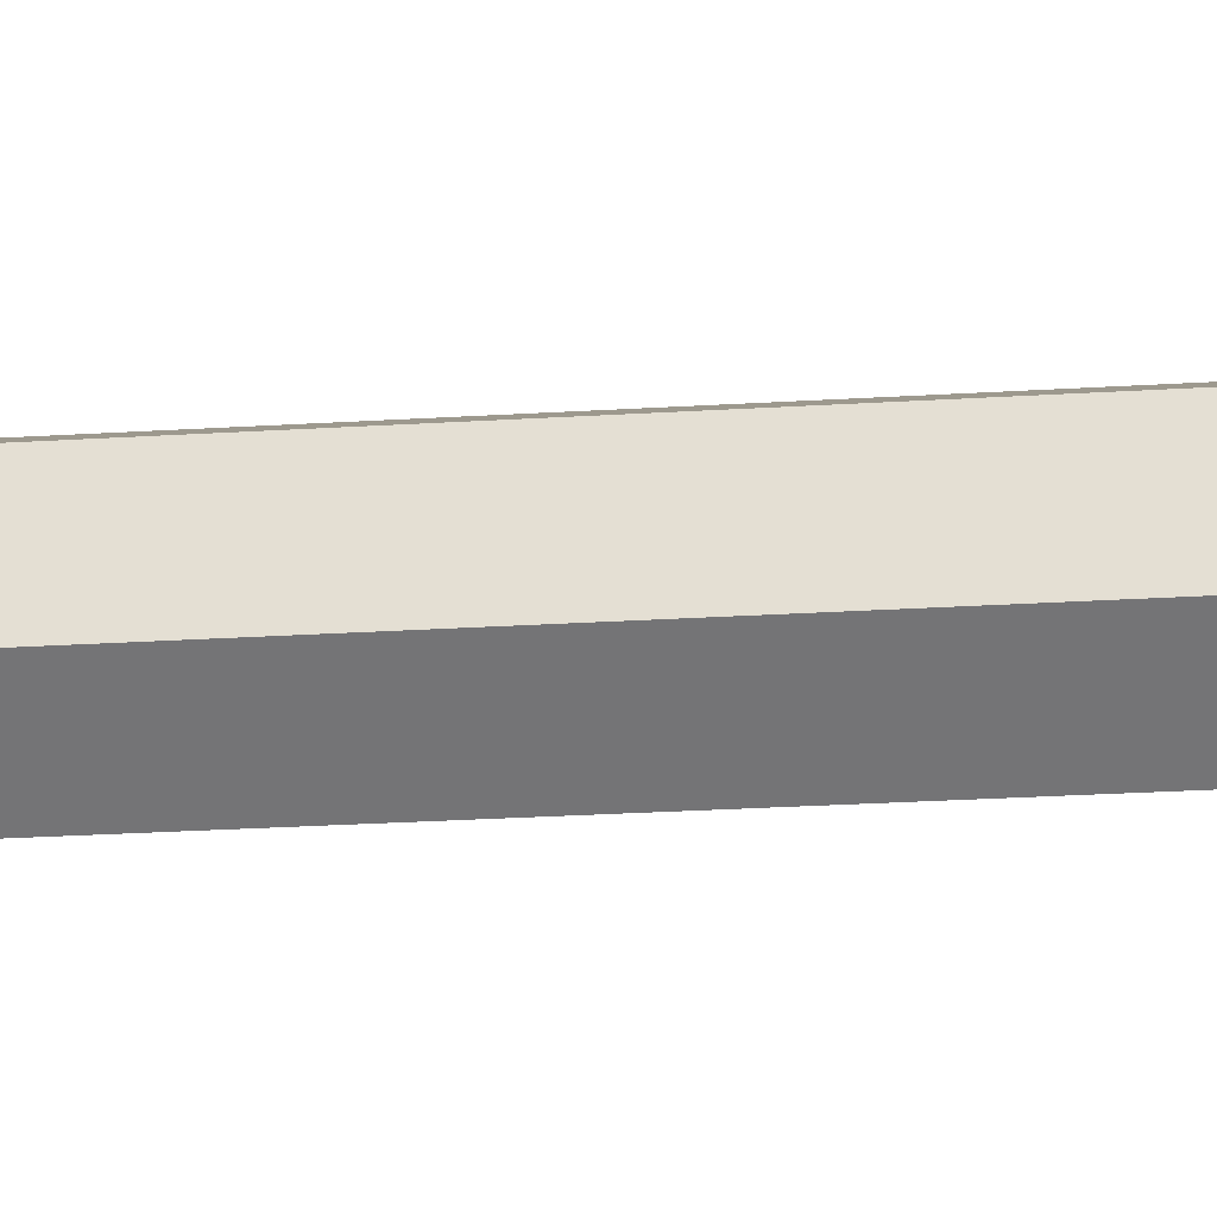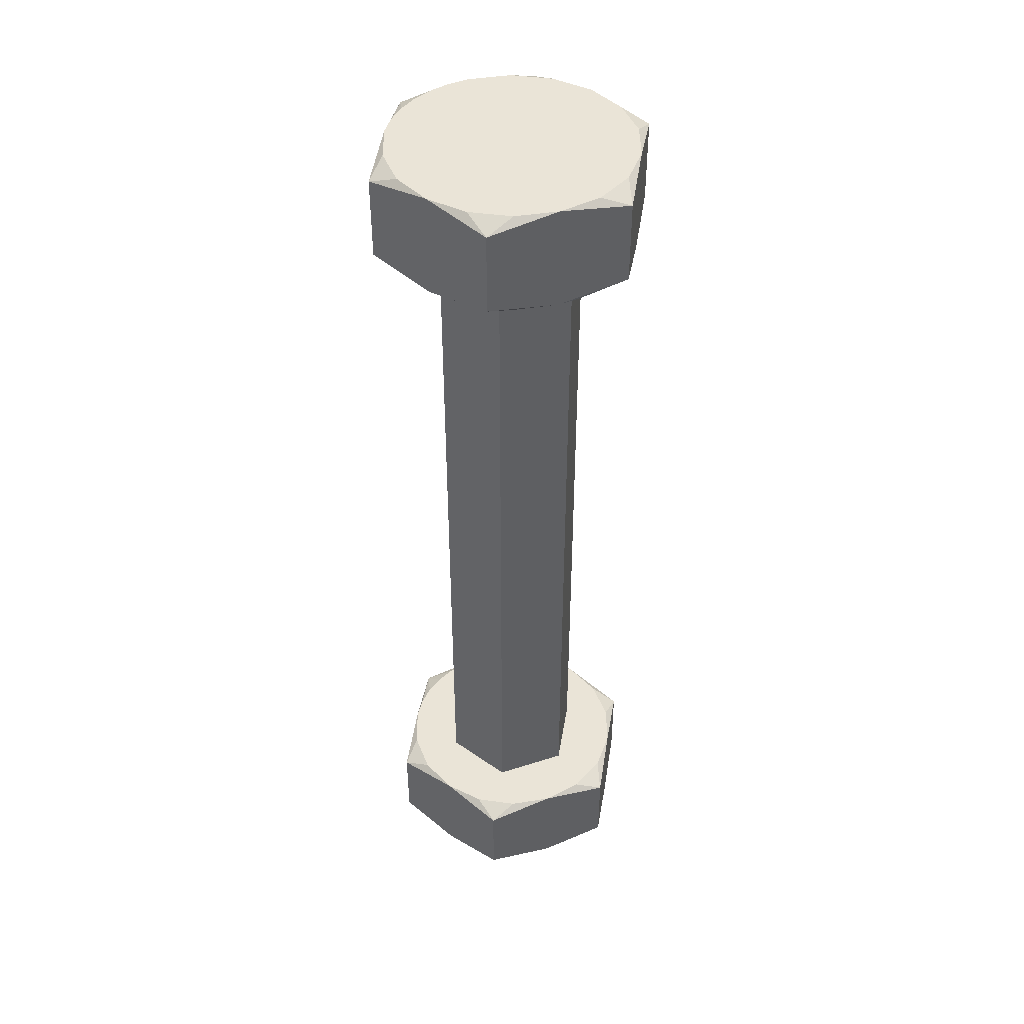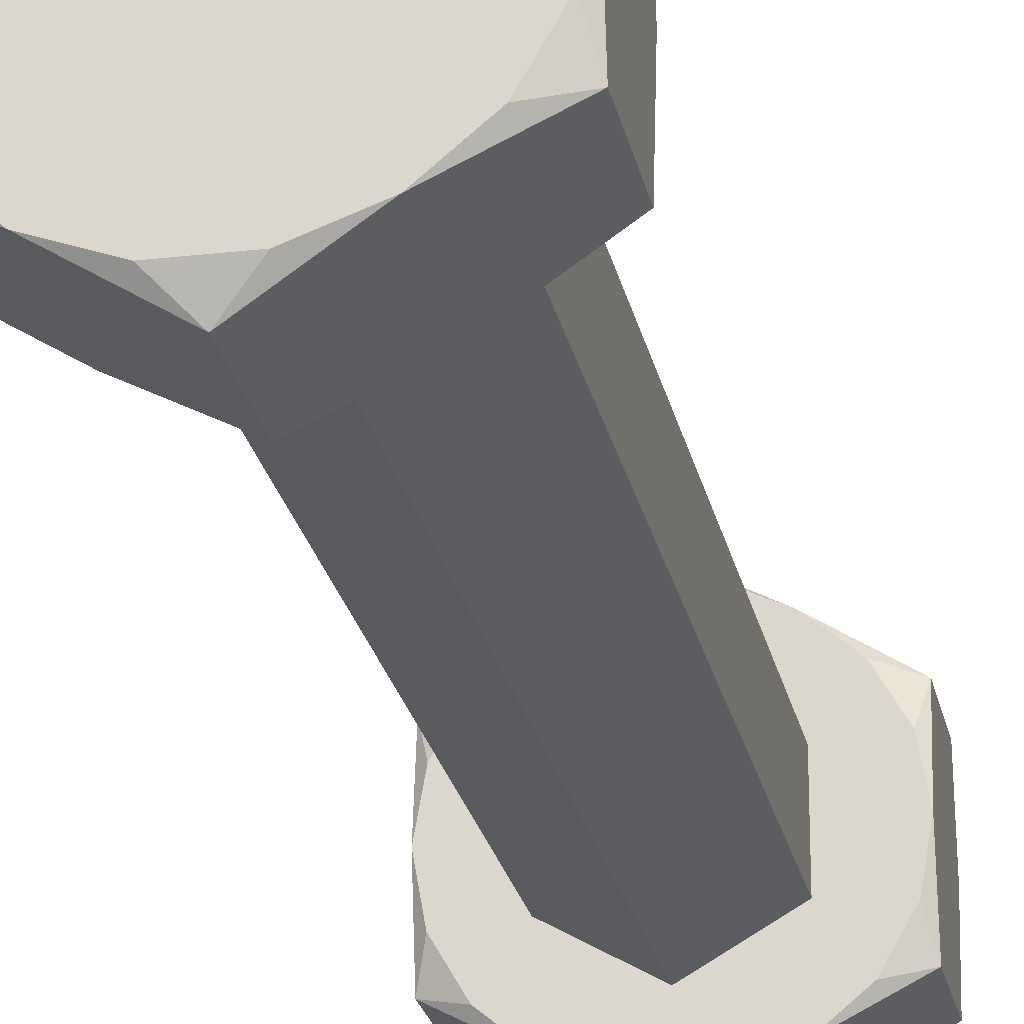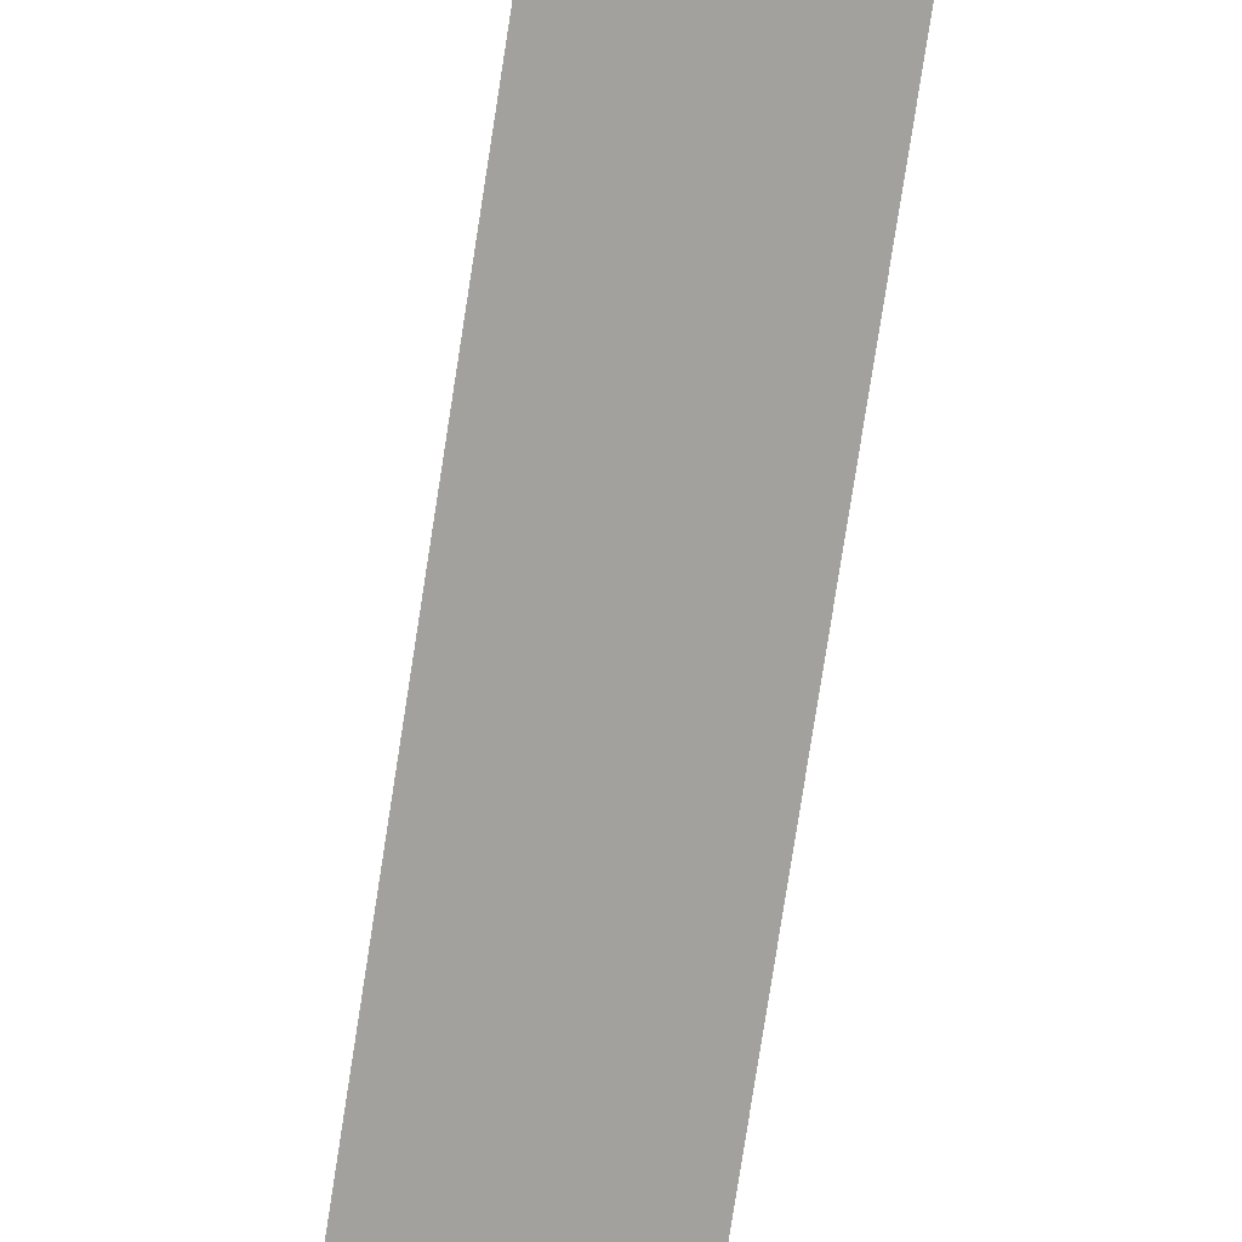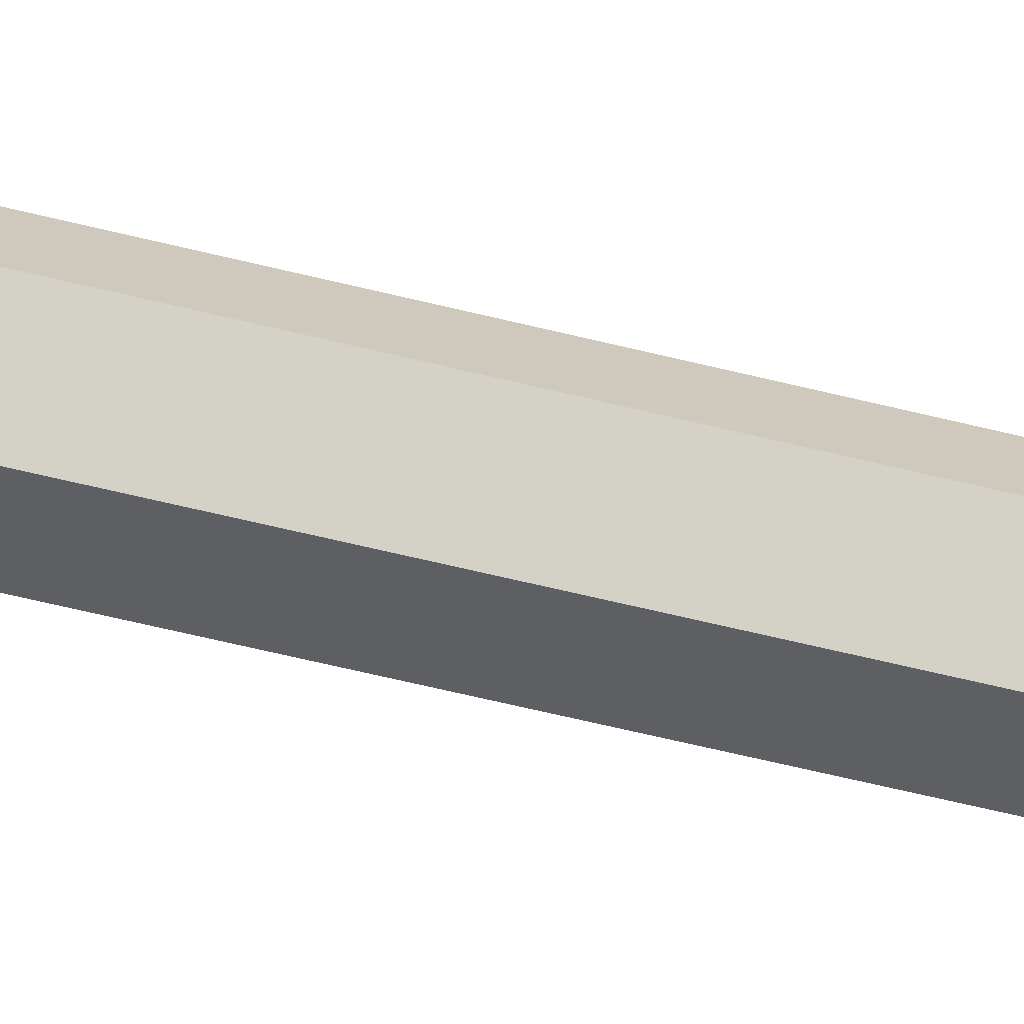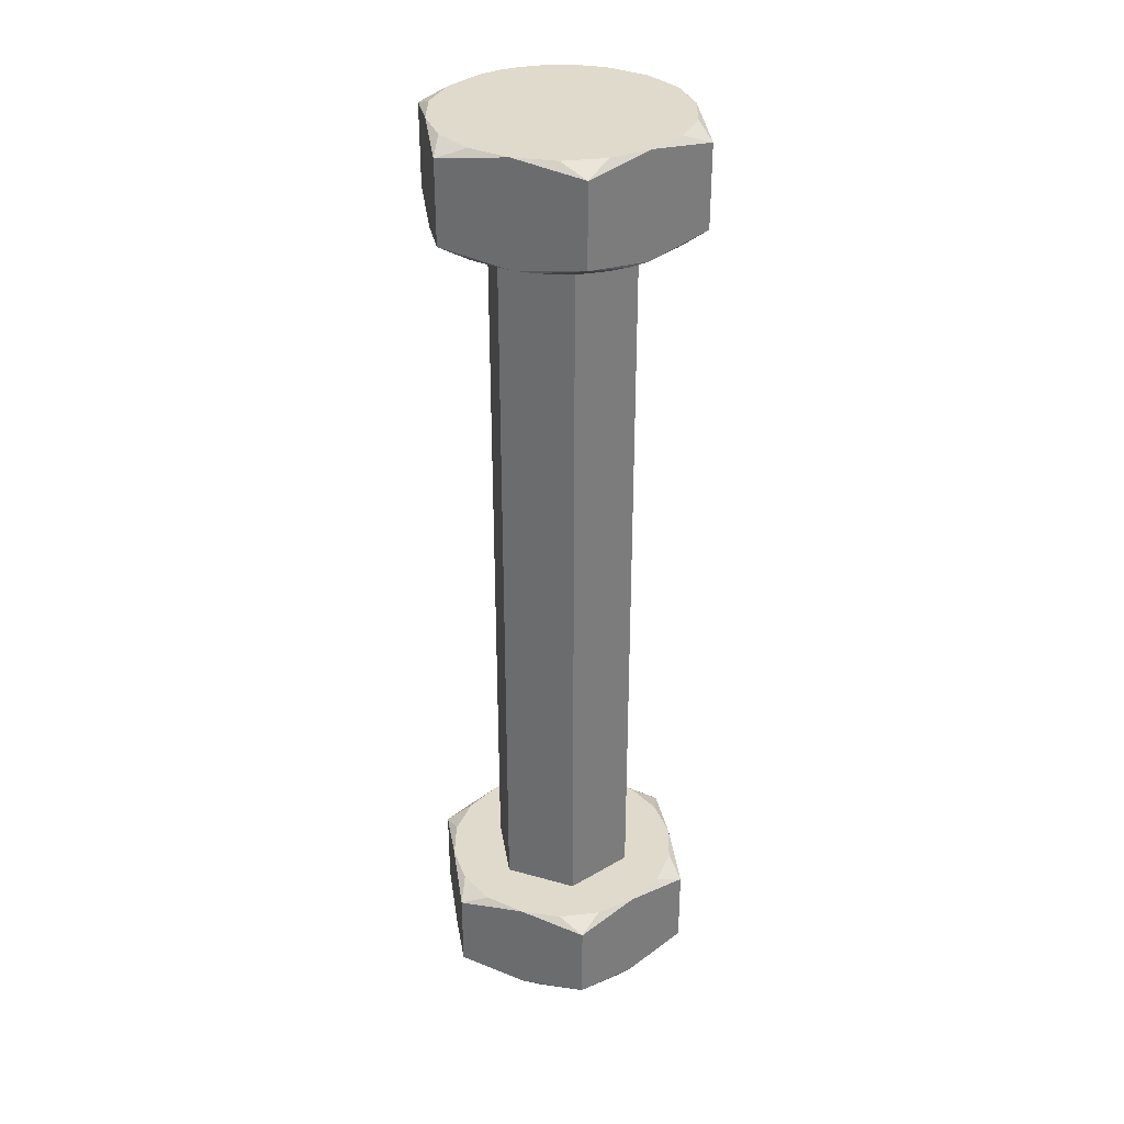
<metadata>
{"format":"obj","ext":"obj","renderer":"f3d","projection":"perspective","resolution":1024,"background":"white","views":[{"elev":-26.7,"azim":-84.5,"up":"+Z"},{"elev":43.7,"azim":-50.7,"up":"+Y"},{"elev":-23.5,"azim":11.2,"up":"+Z"},{"elev":-78.1,"azim":-8.8,"up":"+Z"},{"elev":-70.1,"azim":-103.3,"up":"+Z"},{"elev":33.0,"azim":-8.9,"up":"+Y"}]}
</metadata>
<code>
o geometry_1
v -0.1 1.905 4.002
v -0.1022 1.905 4.004
v -0.1011 1.905 4.004
v -0.1 1.905 4.003
v -0.1032 1.905 4.004
v -0.1 1.855 4.018
v -0.1011 1.855 4.016
v -0.1 1.855 4.016
v -0.1022 1.855 4.016
v -0.1032 1.855 4.016
v -0.1 1.859 4.002
v -0.1022 1.86 4.004
v -0.1011 1.86 4.004
v -0.1 1.86 4.003
v -0.1032 1.86 4.004
v -0.1 1.901 4.018
v -0.1011 1.9 4.016
v -0.1 1.9 4.016
v -0.1022 1.9 4.016
v -0.1032 1.9 4.016
v -0.09654 1.86 4.008
v -0.1 1.9 4.006
v -0.09654 1.9 4.008
v -0.1 1.86 4.006
v -0.09654 1.86 4.012
v -0.09654 1.9 4.012
v -0.1 1.86 4.014
v -0.1 1.9 4.014
v -0.1035 1.9 4.012
v -0.105 1.9 4.014
v -0.1061 1.9 4.012
v -0.1065 1.9 4.01
v -0.09887 1.9 4.016
v -0.09778 1.9 4.016
v -0.09675 1.9 4.016
v -0.1035 1.9 4.008
v -0.1061 1.9 4.008
v -0.105 1.9 4.006
v -0.09502 1.9 4.014
v -0.1032 1.9 4.004
v -0.09389 1.9 4.012
v -0.1011 1.9 4.004
v -0.0935 1.9 4.01
v -0.09887 1.9 4.004
v -0.09389 1.9 4.008
v -0.09675 1.9 4.004
v -0.09502 1.9 4.006
v -0.1035 1.86 4.008
v -0.1061 1.86 4.008
v -0.1065 1.86 4.01
v -0.105 1.86 4.006
v -0.09887 1.86 4.004
v -0.09778 1.86 4.004
v -0.09675 1.86 4.004
v -0.1035 1.86 4.012
v -0.1061 1.86 4.012
v -0.105 1.86 4.014
v -0.09502 1.86 4.006
v -0.1032 1.86 4.016
v -0.09389 1.86 4.008
v -0.1011 1.86 4.016
v -0.0935 1.86 4.01
v -0.09887 1.86 4.016
v -0.09389 1.86 4.012
v -0.09675 1.86 4.016
v -0.09502 1.86 4.014
v -0.1 1.901 4.002
v -0.1065 1.901 4.006
v -0.1065 1.901 4.014
v -0.0935 1.901 4.014
v -0.0935 1.901 4.006
v -0.1 1.859 4.018
v -0.0935 1.859 4.014
v -0.0935 1.859 4.006
v -0.1065 1.859 4.006
v -0.1065 1.859 4.014
v -0.0935 1.855 4.006
v -0.09675 1.855 4.004
v -0.1 1.855 4.002
v -0.0935 1.855 4.014
v -0.0935 1.855 4.01
v -0.09675 1.855 4.016
v -0.1065 1.855 4.014
v -0.1065 1.855 4.006
v -0.1065 1.855 4.01
v -0.1032 1.855 4.004
v -0.09389 1.855 4.008
v -0.09502 1.855 4.006
v -0.09887 1.855 4.004
v -0.1011 1.855 4.004
v -0.09502 1.855 4.014
v -0.09389 1.855 4.012
v -0.09887 1.855 4.016
v -0.09778 1.855 4.016
v -0.1061 1.855 4.012
v -0.105 1.855 4.014
v -0.105 1.855 4.006
v -0.1061 1.855 4.008
v -0.1065 1.905 4.006
v -0.1065 1.905 4.01
v -0.1065 1.905 4.014
v -0.1032 1.905 4.016
v -0.1 1.905 4.018
v -0.09675 1.905 4.016
v -0.0935 1.905 4.014
v -0.0935 1.905 4.01
v -0.0935 1.905 4.006
v -0.09675 1.905 4.004
v -0.09887 1.905 4.016
v -0.1011 1.905 4.016
v -0.09389 1.905 4.012
v -0.09502 1.905 4.014
v -0.09502 1.905 4.006
v -0.09389 1.905 4.008
v -0.09887 1.905 4.004
v -0.09778 1.905 4.004
v -0.1061 1.905 4.008
v -0.105 1.905 4.006
v -0.105 1.905 4.014
v -0.1061 1.905 4.012
f 1 2 3
f 1 3 4
f 1 5 2
f 6 7 8
f 6 9 7
f 6 10 9
f 11 12 13
f 11 13 14
f 11 15 12
f 16 17 18
f 16 19 17
f 16 20 19
f 21 22 23
f 21 24 22
f 25 23 26
f 25 21 23
f 27 26 28
f 27 25 26
f 29 20 30
f 29 30 31
f 29 31 32
f 28 33 18
f 28 18 17
f 28 17 19
f 28 19 20
f 28 20 29
f 34 33 28
f 35 34 28
f 36 32 37
f 36 29 32
f 38 36 37
f 26 39 35
f 26 35 28
f 40 36 38
f 41 39 26
f 22 36 40
f 42 22 40
f 43 26 23
f 43 41 26
f 44 22 42
f 45 43 23
f 46 23 22
f 46 22 44
f 47 45 23
f 47 23 46
f 48 49 50
f 48 51 49
f 48 15 51
f 24 52 14
f 24 12 15
f 24 13 12
f 24 14 13
f 24 15 48
f 53 52 24
f 54 53 24
f 55 50 56
f 55 48 50
f 57 55 56
f 21 58 54
f 21 54 24
f 59 55 57
f 60 58 21
f 27 55 59
f 61 27 59
f 62 21 25
f 62 60 21
f 63 27 61
f 64 62 25
f 65 25 27
f 65 27 63
f 66 64 25
f 66 25 65
f 55 27 28
f 55 28 29
f 48 29 36
f 48 55 29
f 24 36 22
f 24 48 36
f 67 46 44
f 42 67 44
f 40 67 42
f 68 40 38
f 37 68 38
f 32 68 37
f 69 32 31
f 30 69 31
f 20 69 30
f 33 16 18
f 34 16 33
f 35 16 34
f 70 35 39
f 41 70 39
f 43 70 41
f 71 43 45
f 47 71 45
f 46 71 47
f 72 65 63
f 61 72 63
f 59 72 61
f 73 62 64
f 66 73 64
f 65 73 66
f 74 54 58
f 60 74 58
f 62 74 60
f 52 11 14
f 53 11 52
f 54 11 53
f 75 50 49
f 51 75 49
f 15 75 51
f 76 59 57
f 56 76 57
f 50 76 56
f 54 74 77
f 54 77 78
f 54 78 79
f 11 54 79
f 62 73 80
f 62 80 81
f 74 81 77
f 74 62 81
f 65 72 6
f 65 6 82
f 65 82 80
f 73 65 80
f 59 76 83
f 59 83 10
f 59 10 6
f 72 59 6
f 50 75 84
f 50 84 85
f 76 85 83
f 76 50 85
f 15 11 79
f 15 79 86
f 15 86 84
f 75 15 84
f 77 81 87
f 88 77 87
f 78 77 88
f 79 78 89
f 90 79 89
f 86 79 90
f 80 82 91
f 92 80 91
f 81 80 92
f 93 6 8
f 94 6 93
f 82 6 94
f 83 85 95
f 96 83 95
f 10 83 96
f 84 86 97
f 98 84 97
f 85 84 98
f 98 95 85
f 97 96 95
f 97 95 98
f 86 9 10
f 86 10 96
f 86 96 97
f 90 8 7
f 90 7 9
f 90 9 86
f 89 94 93
f 89 93 8
f 89 8 90
f 87 81 92
f 78 82 94
f 78 94 89
f 88 92 91
f 88 91 82
f 88 82 78
f 88 87 92
f 5 1 67
f 5 67 40
f 5 40 68
f 99 5 68
f 100 99 68
f 100 68 32
f 100 32 69
f 101 100 69
f 102 101 69
f 102 69 20
f 102 20 16
f 103 102 16
f 104 103 16
f 104 16 35
f 104 35 70
f 105 104 70
f 106 105 70
f 106 70 43
f 106 43 71
f 107 106 71
f 108 107 71
f 108 71 46
f 108 46 67
f 1 108 67
f 103 104 109
f 110 103 109
f 102 103 110
f 105 106 111
f 112 105 111
f 104 105 112
f 107 108 113
f 114 107 113
f 106 107 114
f 115 1 4
f 116 1 115
f 108 1 116
f 99 100 117
f 118 99 117
f 5 99 118
f 101 102 119
f 120 101 119
f 100 101 120
f 120 117 100
f 119 118 117
f 119 117 120
f 102 2 5
f 102 5 118
f 102 118 119
f 110 3 2
f 110 4 3
f 110 2 102
f 109 115 4
f 109 116 115
f 109 4 110
f 111 106 114
f 104 108 116
f 104 116 109
f 112 113 108
f 112 114 113
f 112 111 114
f 112 108 104

</code>
